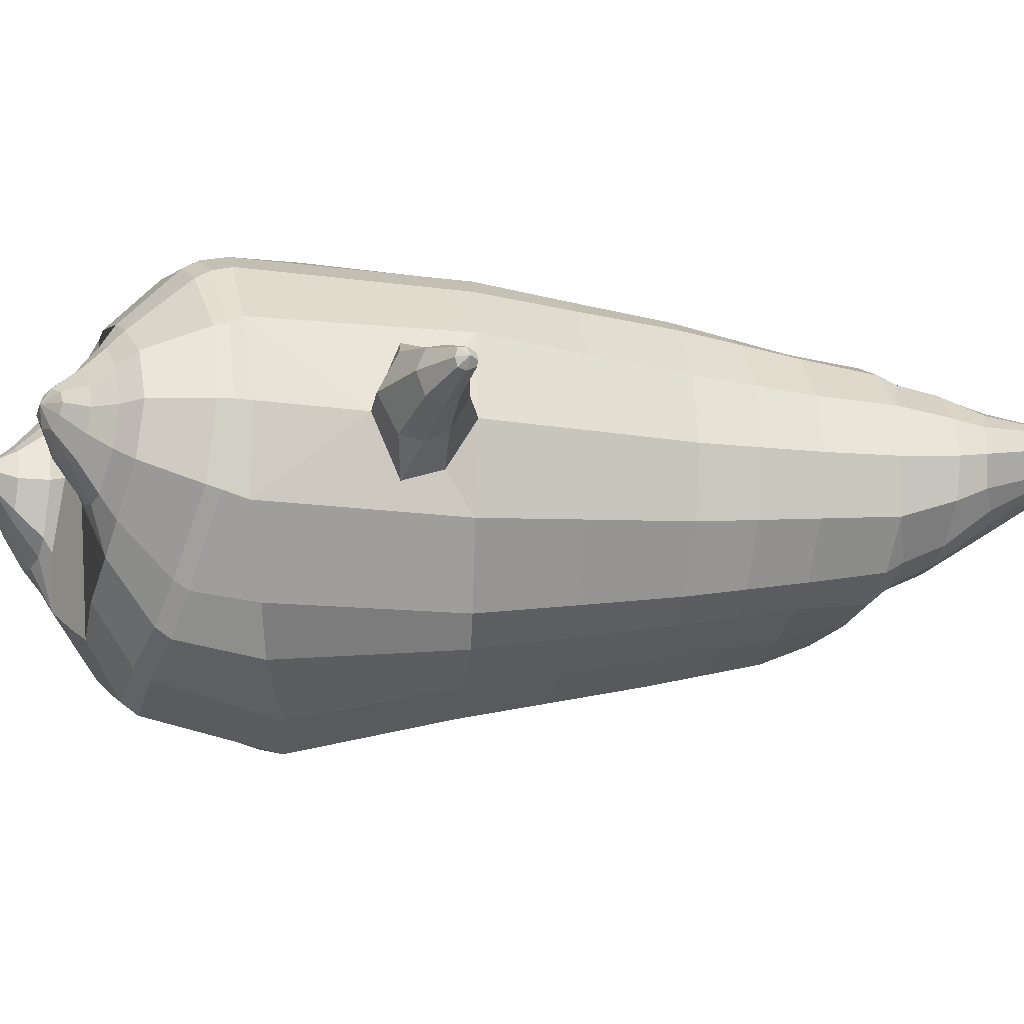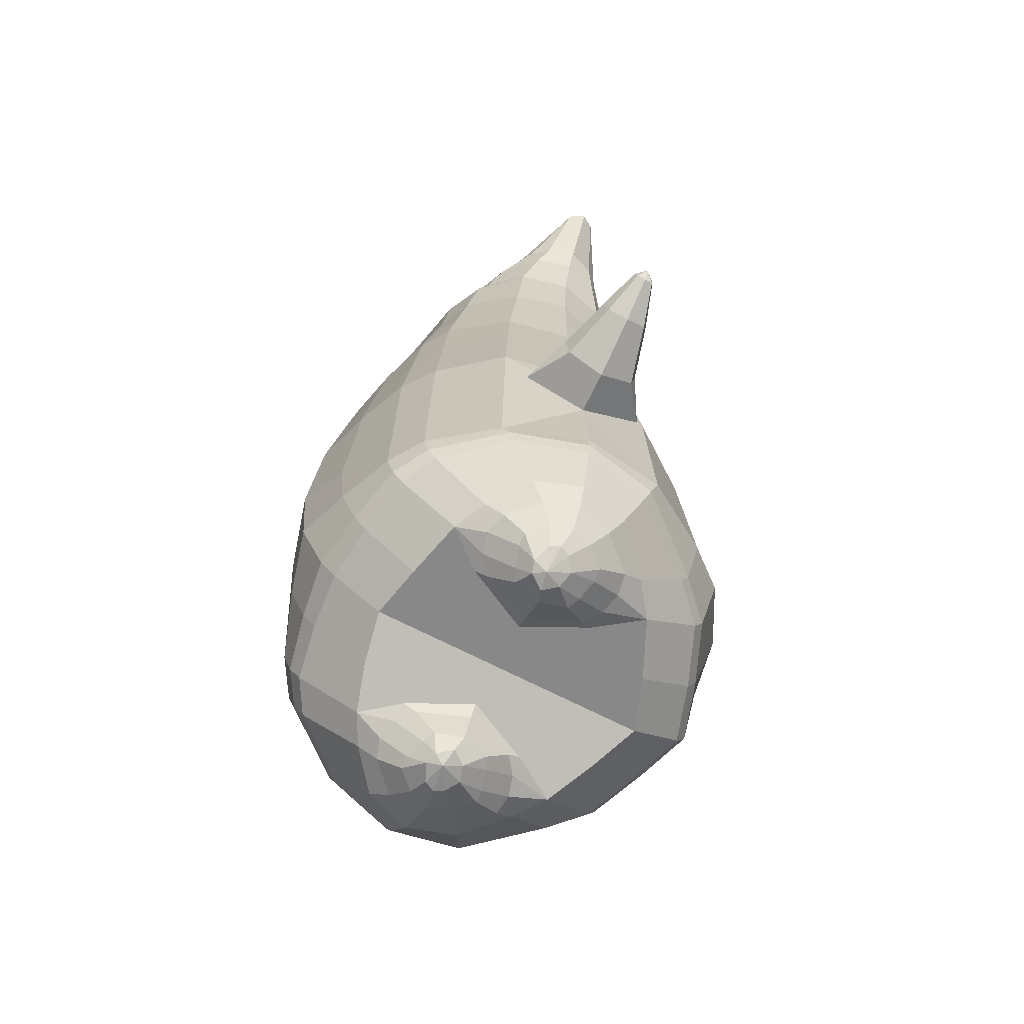
<metadata>
{"format":"obj","ext":"obj","renderer":"f3d","projection":"perspective","resolution":1024,"background":"white","views":[{"elev":-16.1,"azim":76.5,"up":"+Z"},{"elev":-67.2,"azim":62.3,"up":"+Y"}]}
</metadata>
<code>
o korok
v 0.01905 -0.7322 0.2726
v 0 0.8235 0.2949
v -0.2011 -0.7873 0.2156
v -0.2624 0.8286 0.2479
v -0.265 -0.8108 0.1794
v -0.3536 0.8846 0.195
v -0.347 -0.8388 0.1083
v -0.4419 0.8763 0.1021
v -0.384 -0.8451 0
v -0.48 0.8669 0
v -0.352 -0.8395 -0.1133
v -0.4419 0.8763 -0.1021
v -0.2656 -0.8101 -0.2093
v -0.3536 0.8847 -0.195
v -0.2005 -0.7886 -0.2656
v -0.2624 0.8288 -0.2479
v 0.01999 -0.7318 -0.3726
v -0 0.8235 -0.2949
v 0 0.7091 0.3428
v -0.2452 0.7117 0.2795
v -0.3246 0.7141 0.2424
v -0.4157 0.7163 0.1312
v -0.45 0.7169 0
v -0.4157 0.7163 -0.1312
v -0.3246 0.7144 -0.2424
v -0.2452 0.712 -0.2795
v -0 0.7091 -0.3428
v 0 0.4505 0.4
v -0.2452 0.4601 0.3303
v -0.3182 0.4643 0.2864
v -0.4157 0.4695 0.155
v -0.45 0.472 0
v -0.4157 0.4698 -0.155
v -0.3182 0.4648 -0.2864
v -0.2452 0.4606 -0.3303
v -0 0.4506 -0.405
v 0 0.03773 0.465
v -0.278 0.07286 0.3777
v -0.3591 0.1062 0.3236
v -0.4959 0.1505 0
v -0.3586 0.1039 -0.3536
v -0.2765 0.07228 -0.4077
v -0.000414 0.0377 -0.495
v -0.1269 -0.7986 0.1349
v -0.0607 -0.7835 -0.01
v -0.1277 -0.7985 -0.1549
v -0.008455 -0.4474 0.473
v -0.2733 -0.544 0.3857
v -0.3515 -0.5733 0.3336
v -0.5141 -0.6306 0
v -0.4043 -0.4926 -0.3636
v -0.3221 -0.4263 -0.4577
v -0.01139 -0.3191 -0.583
v 0.006568 -0.6314 0.3846
v -0.2465 -0.6605 0.3486
v -0.3206 -0.6786 0.3023
v -0.4287 -0.7113 0.1636
v -0.4714 -0.731 0
v -0.4448 -0.7225 -0.1636
v -0.3181 -0.6966 -0.3223
v -0.2436 -0.6843 -0.3986
v 0.009242 -0.6564 -0.4946
v 0.002263 -0.5842 0.4202
v -0.2584 -0.6198 0.3706
v -0.3353 -0.6362 0.3214
v -0.4469 -0.6669 0.1739
v -0.4958 -0.6881 0
v -0.4673 -0.6783 -0.1739
v -0.3331 -0.6522 -0.3414
v -0.2561 -0.6408 -0.4206
v 0.005039 -0.6187 -0.5202
v -0.2231 -0.8987 0.08779
v -0.2628 -0.9055 0.04522
v -0.2783 -0.9082 -0.005
v -0.2628 -0.9055 -0.05522
v -0.2231 -0.8987 -0.09779
v -0.1196 -0.8807 -0.06921
v -0.1191 -0.8809 0.05921
v -0.1017 -0.8779 -0.005
v -0.209 -0.9369 0.03399
v -0.2198 -0.9387 0.01012
v -0.209 -0.9369 -0.01374
v -0.1782 -0.9316 -0.03398
v -0.1165 -0.921 0.01012
v -0.2512 -0.8536 0.1367
v -0.2522 -0.8527 -0.1629
v -0.3119 -0.8695 -0.0886
v -0.3354 -0.8736 -0.005
v -0.1237 -0.8182 -0.1264
v -0.3119 -0.8695 0.07496
v -0.1227 -0.8187 0.1064
v -0.08205 -0.8119 -0.01
v -0.1472 -0.8857 0.07381
v -0.1942 -0.8938 0.08703
v -0.1475 -0.8855 -0.08381
v -0.1942 -0.8938 -0.09703
v -0.1412 -0.9253 0.04336
v -0.1689 -0.93 0.05151
v -0.1523 -0.9424 0.02
v -0.1412 -0.9253 -0.02311
v -0.2084 -0.8387 0.1518
v -0.163 -0.825 0.1374
v -0.1637 -0.8244 -0.1574
v -0.2088 -0.8383 -0.1708
v -0.0951 -0.7544 0.2491
v -0.1362 0.8085 0.2807
v -0.1226 0.7091 0.3162
v -0.1226 0.4561 0.3726
v -0.1362 0.0534 0.4264
v -0.1409 -0.492 0.4354
v -0.1214 -0.6408 0.3716
v -0.1289 -0.5983 0.4004
v -0.09292 -0.7558 -0.3241
v -0.1362 0.8085 -0.2807
v -0.1226 0.7091 -0.3162
v -0.1226 0.4565 -0.3726
v -0.1381 0.05136 -0.4564
v -0.1672 -0.3438 -0.5454
v -0.1188 -0.6662 -0.4516
v -0.1267 -0.6263 -0.4754
v -0.5371 -0.1163 0
v -0.6335 0.005583 0.005037
v -0.5573 0.1684 0.007036
v -0.6157 0.04131 -0.0762
v -0.5954 0.08664 -0.08759
v -0.5957 0.08578 0.1017
v -0.6156 0.04117 0.09028
v -0.7051 0.1585 -0.04026
v -0.6755 0.1855 -0.05211
v -0.7194 0.1455 0.007037
v -0.6376 0.2192 0.007037
v -0.676 0.1847 0.06618
v -0.7052 0.1581 0.05433
v -0.755 0.2494 -0.01188
v -0.7409 0.2616 -0.01662
v -0.7587 0.2461 0.007037
v -0.7242 0.2761 0.007037
v -0.7409 0.2616 0.03069
v -0.755 0.2494 0.02595
v -0.7546 0.2762 0.007037
v -0.5744 0.1327 -0.06252
v -0.6523 0.2061 -0.03129
v -0.725 0.2754 -0.005271
v -0.4783 0.09716 0.1052
v -0.5748 0.1316 0.078
v -0.6534 0.2053 0.04677
v -0.725 0.2754 0.02075
v -0.5075 -0.01363 0.1468
v -0.1499 -0.3266 0.4444
v -0.01736 -0.2385 0.4848
v -0.4596 -0.5974 0.1913
v -0.4595 0.1441 0.1913
v -0.5268 -0.01018 -0.1411
v -0.4849 0.09787 -0.1053
v -0.4596 0.1434 -0.1913
v -0.5036 -0.5808 -0.1913
v 0.2737 -0.7185 0.2156
v 0.2474 0.866 0.261
v 0.3467 -0.7055 0.1794
v 0.3386 0.8729 0.215
v 0.4366 -0.6848 0.1083
v 0.4293 0.8751 0.1194
v 0.4725 -0.6738 -0
v 0.4614 0.8647 -0
v 0.4413 -0.6832 -0.1133
v 0.346 -0.7063 -0.2094
v 0.3386 0.8729 -0.215
v 0.2726 -0.719 -0.2656
v 0.2474 0.866 -0.261
v 0.2452 0.7079 0.2795
v 0.3246 0.7066 0.2424
v 0.4157 0.7056 0.1312
v 0.45 0.7053 -0
v 0.4157 0.7056 -0.1312
v 0.3246 0.7065 -0.2424
v 0.2452 0.7078 -0.2795
v 0.2452 0.4448 0.3303
v 0.3182 0.4427 0.2864
v 0.4157 0.4402 0.155
v 0.45 0.4389 -0
v 0.4157 0.44 -0.155
v 0.3182 0.4425 -0.2864
v 0.2452 0.4446 -0.3303
v 0.2622 0.0119 0.3777
v 0.3432 -0.003847 0.3236
v 0.5008 -0.0273 -0
v 0.3441 -0.002754 -0.3536
v 0.2651 0.01223 -0.4077
v 0.2147 -0.7551 0.1349
v 0.1463 -0.7689 -0.01
v 0.2124 -0.7558 -0.1549
v 0.2611 -0.4975 0.3857
v 0.3413 -0.4964 0.3336
v 0.5081 -0.4692 -0
v 0.3743 -0.4257 -0.3636
v 0.2959 -0.4024 -0.4577
v 0.2666 -0.5922 0.3486
v 0.3436 -0.5729 0.3023
v 0.4558 -0.5459 0.1636
v 0.5025 -0.5398 -0
v 0.4752 -0.5522 -0.1636
v 0.3479 -0.5939 -0.3223
v 0.2709 -0.6182 -0.3986
v 0.2658 -0.5576 0.3706
v 0.3434 -0.5399 0.3214
v 0.4573 -0.5151 0.1739
v 0.5097 -0.5069 -0
v 0.4811 -0.5212 -0.1739
v 0.3478 -0.5628 -0.3414
v 0.2701 -0.586 -0.4206
v 0.3588 -0.7891 0.08779
v 0.3959 -0.7746 0.04522
v 0.4103 -0.7691 -0.005
v 0.3958 -0.7746 -0.05522
v 0.3586 -0.7893 -0.09779
v 0.2604 -0.8293 -0.06921
v 0.262 -0.8293 0.05921
v 0.246 -0.8362 -0.005
v 0.3699 -0.8266 0.03399
v 0.3798 -0.822 0.01012
v 0.3701 -0.8264 -0.01374
v 0.3419 -0.8396 -0.03398
v 0.2854 -0.8661 0.01012
v 0.3573 -0.7413 0.1367
v 0.3561 -0.7428 -0.1629
v 0.4191 -0.7254 -0.0886
v 0.4417 -0.7181 -0.005
v 0.2217 -0.7749 -0.1264
v 0.4191 -0.7254 0.07496
v 0.2243 -0.7756 0.1064
v 0.1846 -0.7894 -0.01
v 0.288 -0.8184 0.07381
v 0.3317 -0.8004 0.08703
v 0.2869 -0.8185 -0.08381
v 0.3315 -0.8005 -0.09703
v 0.3076 -0.8554 0.04336
v 0.3329 -0.8437 0.05151
v 0.3282 -0.8631 0.02
v 0.3078 -0.8555 -0.02311
v 0.3086 -0.7533 0.1518
v 0.2615 -0.7621 0.1374
v 0.2603 -0.7626 -0.1574
v 0.308 -0.7537 -0.1708
v 0.1426 -0.7344 0.2491
v 0.1362 0.8535 0.2807
v 0.1226 0.7091 0.3162
v 0.1226 0.4468 0.3726
v 0.1362 0.02442 0.4264
v 0.1269 -0.4794 0.4354
v 0.1366 -0.6202 0.3716
v 0.1346 -0.5784 0.4004
v 0.1452 -0.734 -0.3241
v 0.1362 0.8535 -0.2807
v 0.1226 0.7091 -0.3162
v 0.1226 0.4466 -0.3726
v 0.133 0.02529 -0.4564
v 0.1424 -0.3432 -0.5454
v 0.1396 -0.6448 -0.4516
v 0.1376 -0.6088 -0.4754
v 0.4946 -0.2394 -0
v 0.5942 -0.247 0.005036
v 0.6046 -0.06706 0.007036
v 0.5969 -0.2047 -0.0762
v 0.5991 -0.1551 -0.08759
v 0.5991 -0.1551 0.1017
v 0.5968 -0.2047 0.09028
v 0.7263 -0.1796 -0.04026
v 0.7191 -0.1404 -0.05211
v 0.7297 -0.1987 0.007036
v 0.7098 -0.09078 0.007036
v 0.7191 -0.1407 0.06618
v 0.7261 -0.1798 0.05433
v 0.8211 -0.1397 -0.01188
v 0.8175 -0.1213 -0.01662
v 0.8221 -0.1446 0.007036
v 0.8132 -0.09965 0.007036
v 0.8175 -0.1213 0.03069
v 0.8211 -0.1397 0.02595
v 0.8372 -0.1182 0.007036
v 0.6019 -0.1061 -0.06252
v 0.7135 -0.1104 -0.0313
v 0.8134 -0.1007 -0.005272
v 0.4816 -0.08999 0.1052
v 0.6017 -0.1062 0.078
v 0.7137 -0.1109 0.04677
v 0.8134 -0.1007 0.02075
v 0.4888 -0.1822 0.1468
v 0.1156 -0.3266 0.4444
v 0.4481 -0.487 0.1913
v 0.4625 -0.02424 0.1913
v 0.5096 -0.1824 -0.1411
v 0.4883 -0.09026 -0.1053
v 0.4625 -0.02388 -0.1913
v 0.4854 -0.4698 -0.1913
v -0.2036 0.8835 -0.1131
v -0.1386 0.8835 0
v -0.2036 0.8835 0.1131
v 0.05122 0.8835 0.197
v -0.01378 0.8835 0.09849
v -0.06378 0.8835 0
v -0.01378 0.8835 -0.09849
v 0.05122 0.8835 -0.197
v -0.4619 0.9251 0.08368
v -0.3736 0.9343 0.1531
v -0.495 0.9153 0
v -0.4619 0.9251 -0.08368
v -0.3736 0.9343 -0.1531
v -0.2986 0.9335 0.08655
v -0.2986 0.9335 -0.08655
v -0.2586 0.9335 0
v -0.4932 0.9716 0.05951
v -0.4067 0.9864 0.11
v -0.5236 0.9664 0
v -0.4932 0.9717 -0.05951
v -0.4067 0.9864 -0.11
v -0.3469 0.9964 0.05498
v -0.3469 0.9964 -0.05498
v -0.315 1.002 0
v 0.3861 0.9835 0.1629
v 0.3277 0.9835 0.1879
v 0.4642 0.9833 0.08817
v 0.4916 0.9832 0
v 0.4642 0.9833 -0.08817
v 0.3861 0.9835 -0.1629
v 0.3277 0.9835 -0.1879
v 0.2591 0.9835 -0.1915
v 0.2591 0.9835 0.1915
v 0.2015 0.9835 -0.1418
v 0.2015 0.9835 0.1418
v 0.1727 0.9835 0.07092
v 0.1547 0.9835 0
v 0.1727 0.9835 -0.07092
v 0.4556 1.06 0.1018
v 0.4225 1.075 0.1174
v 0.4898 1.039 0.06613
v 0.5153 1.032 0
v 0.4898 1.039 -0.06613
v 0.4556 1.06 -0.1018
v 0.4225 1.075 -0.1174
v 0.3751 1.097 -0.1197
v 0.3751 1.097 0.1197
v 0.3425 1.113 -0.08864
v 0.3425 1.113 0.08864
v 0.5729 1.204 0.03311
v 0.5949 1.19 0
v 0.5729 1.204 -0.03311
v 0.5572 1.235 0.03065
v 0.5409 1.244 0
v 0.5572 1.235 -0.03065
v -0.3636 0.9094 -0.1836
v -0.2586 0.9085 -0.1018
v -0.2586 0.9085 0.1018
v -0.3636 0.9094 0.1836
v -0.4519 0.9005 0.09521
v -0.488 0.8908 0
v -0.1986 0.9085 0
v -0.4519 0.9005 -0.09521
v 0.1102 0.9085 0.1549
v 0.07219 0.9085 0.08421
v 0.3477 0.9083 0.1935
v 0.1872 0.9085 -0.2208
v 0.2716 0.9085 -0.2231
v 0.04844 0.9085 0
v 0.07219 0.9085 -0.08421
v 0.3477 0.9083 -0.1935
v 0.4293 0.875 -0.1194
v 0.1102 0.9085 -0.1549
v 0.2716 0.9085 0.2231
v 0.1872 0.9085 0.2208
v -0.5217 1.014 0.0369
v -0.4866 1.049 0.05175
v -0.5379 0.9982 0
v -0.5217 1.014 -0.0369
v -0.4866 1.049 -0.05175
v -0.4534 1.082 0.03564
v -0.4534 1.082 -0.03564
v -0.4413 1.094 0
v -0.5398 1.028 0.0369
v -0.5223 1.063 0.05175
v -0.5479 1.012 0
v -0.5398 1.028 -0.0369
v -0.5223 1.063 -0.05175
v -0.5057 1.096 0.03564
v -0.5057 1.096 -0.03564
v -0.4996 1.109 0
v 0.3261 1.12 -0.04427
v 0.2685 1.202 0.03542
v 0.2685 1.202 -0.03542
v 0.3515 1.163 -0.01408
v 0.3515 1.163 0.01408
v 0.291 1.218 0.01276
v 0.291 1.218 -0.01276
v 0.2389 1.182 -0.01129
v 0.2389 1.182 0.01129
v 0.4349 1.19 0
v 0.2769 1.09 0.01219
v 0.2769 1.09 -0.01219
v 0.3261 1.12 0.04425
v 0.297 1.162 -0.03985
v 0.321 1.19 0.01351
v 0.321 1.19 -0.01351
v 0.2969 1.162 0.03984
v 0.2582 1.137 -0.01184
v 0.2582 1.137 0.01184
v 0 0.2441 0.4325
v -0.2626 0.2663 0.354
v -0.3396 0.2849 0.305
v -0.4688 0.3101 0
v -0.3393 0.284 -0.32
v -0.2616 0.2662 -0.369
v -0.00028 0.2441 -0.45
v -0.1294 0.2546 0.3995
v -0.1307 0.2539 -0.4145
v -0.4351 0.306 0.1732
v -0.4351 0.3057 -0.1732
v 0.2521 0.2281 0.354
v 0.3291 0.2192 0.305
v 0.4762 0.2057 -0
v 0.3297 0.2197 -0.32
v 0.254 0.2283 -0.369
v 0.1294 0.2357 0.3995
v 0.1273 0.2359 -0.4145
v 0.4396 0.2079 0.1732
v 0.4396 0.2081 -0.1732
v 0 0.5798 0.3714
v -0.2452 0.5859 0.3049
v -0.3214 0.5892 0.2644
v -0.4157 0.5928 0.1431
v -0.45 0.5944 0
v -0.4157 0.593 -0.1431
v -0.3214 0.5896 -0.2644
v -0.2452 0.5863 -0.3049
v -0 0.5799 -0.3739
v -0.1226 0.5826 0.3444
v -0.1226 0.5828 -0.3444
v 0.2452 0.5764 0.3049
v 0.3214 0.5747 0.2644
v 0.4157 0.5729 0.1431
v 0.45 0.5721 -0
v 0.4157 0.5728 -0.1431
v 0.3214 0.5745 -0.2644
v 0.2452 0.5762 -0.3049
v 0.1226 0.578 0.3444
v 0.1226 0.5779 -0.3444
f 107 106 4 20
f 20 4 6 21
f 21 6 8 22
f 22 8 10 23
f 23 10 12 24
f 24 12 14 25
f 25 14 16 26
f 115 114 18 27
f 435 115 27 433
f 431 25 26 432
f 430 24 25 431
f 429 23 24 430
f 428 22 23 429
f 427 21 22 428
f 426 20 21 427
f 434 107 20 426
f 412 108 29 406
f 406 29 30 407
f 407 30 31 414
f 414 31 32 408
f 408 32 33 415
f 415 33 34 409
f 409 34 35 410
f 413 116 36 411
f 118 117 43 53
f 51 41 42 52
f 156 155 41 51
f 40 144 152
f 48 38 39 49
f 110 149 48
f 76 96 83
f 112 110 48 64
f 64 48 49 65
f 65 49 151 66
f 66 151 50 67
f 67 50 156 68
f 68 156 51 69
f 69 51 52 70
f 120 118 53 71
f 113 119 62 17
f 13 60 61 15
f 11 59 60 13
f 9 58 59 11
f 7 57 58 9
f 5 56 57 7
f 3 55 56 5
f 105 111 55 3
f 119 120 71 62
f 60 69 70 61
f 59 68 69 60
f 58 67 68 59
f 57 66 67 58
f 56 65 66 57
f 55 64 65 56
f 111 112 64 55
f 72 73 80 98
f 95 77 100
f 88 87 75 74
f 85 90 73 72
f 78 93 97
f 92 91 78 79
f 87 86 76 75
f 89 92 79 77
f 90 88 74 73
f 100 84 99
f 94 72 98
f 73 74 81 80
f 103 89 77 95
f 74 75 82 81
f 101 85 72 94
f 75 76 83 82
f 79 78 97 84
f 86 104 96 76
f 77 79 84 100
f 91 102 93 78
f 3 5 85 101
f 98 80 99
f 80 81 99
f 81 82 99
f 82 83 99
f 84 97 99
f 17 1 105 3 44 45 46 15 113
f 7 9 88 90
f 46 45 92 89
f 11 13 86 87
f 45 44 91 92
f 13 15 104 86
f 5 7 90 85
f 9 11 87 88
f 15 46 89 103
f 44 3 102 91
f 97 98 99
f 83 100 99
f 101 102 3
f 103 104 15
f 103 95 96 104
f 83 96 95 100
f 94 98 97 93
f 93 102 101 94
f 54 63 112 111
f 1 54 111 105
f 63 47 110 112
f 47 150 149 110
f 405 28 108 412
f 425 19 107 434
f 19 2 106 107
f 61 70 120 119
f 15 61 119 113
f 70 52 118 120
f 52 42 117 118
f 410 35 116 413
f 432 26 115 435
f 26 16 114 115
f 154 153 125 141
f 121 148 127 122
f 144 40 123 145
f 124 125 153
f 126 127 148
f 122 127 133 130
f 146 131 137 147
f 141 125 129 142
f 125 124 128 129
f 145 123 131 146
f 127 126 132 133
f 124 122 130 128
f 137 143 135 140
f 133 132 138 139
f 128 130 136 134
f 130 133 139 136
f 142 129 135 143
f 129 128 134 135
f 135 134 140
f 138 147 137 140
f 139 138 140
f 134 136 140
f 136 139 140
f 131 142 143 137
f 123 141 142 131
f 40 154 141 123
f 126 145 146 132
f 132 146 147 138
f 151 121 50
f 40 155 154
f 153 121 122 124
f 148 144 145 126
f 48 149 109 38
f 149 150 37 109
f 151 152 144 148 121
f 49 39 152 151
f 121 153 154 155 156
f 50 121 156
f 246 170 158 245
f 170 171 160 158
f 171 172 162 160
f 172 173 164 162
f 173 174 366 164
f 174 175 167 366
f 175 176 169 167
f 254 27 18 253
f 444 433 27 254
f 441 442 176 175
f 440 441 175 174
f 439 440 174 173
f 438 439 173 172
f 437 438 172 171
f 436 437 171 170
f 443 436 170 246
f 421 416 177 247
f 416 417 178 177
f 417 423 179 178
f 423 418 180 179
f 418 424 181 180
f 424 419 182 181
f 419 420 183 182
f 422 411 36 255
f 257 53 43 256
f 195 196 188 187
f 294 195 187 293
f 186 290 283
f 192 193 185 184
f 249 192 288
f 215 222 235
f 251 204 192 249
f 204 205 193 192
f 205 206 289 193
f 206 207 194 289
f 207 208 294 194
f 208 209 195 294
f 209 210 196 195
f 259 71 53 257
f 252 17 62 258
f 166 168 203 202
f 165 166 202 201
f 163 165 201 200
f 161 163 200 199
f 159 161 199 198
f 157 159 198 197
f 244 157 197 250
f 258 62 71 259
f 202 203 210 209
f 201 202 209 208
f 200 201 208 207
f 199 200 207 206
f 198 199 206 205
f 197 198 205 204
f 250 197 204 251
f 211 237 219 212
f 234 239 216
f 227 213 214 226
f 224 211 212 229
f 217 236 232
f 231 218 217 230
f 226 214 215 225
f 228 216 218 231
f 229 212 213 227
f 239 238 223
f 233 237 211
f 212 219 220 213
f 242 234 216 228
f 213 220 221 214
f 240 233 211 224
f 214 221 222 215
f 218 223 236 217
f 225 215 235 243
f 216 239 223 218
f 230 217 232 241
f 157 240 224 159
f 237 238 219
f 219 238 220
f 220 238 221
f 221 238 222
f 223 238 236
f 17 252 168 191 190 189 157 244 1
f 161 229 227 163
f 191 228 231 190
f 165 226 225 166
f 190 231 230 189
f 166 225 243 168
f 159 224 229 161
f 163 227 226 165
f 168 242 228 191
f 189 230 241 157
f 236 238 237
f 222 238 239
f 240 157 241
f 242 168 243
f 242 243 235 234
f 222 239 234 235
f 233 232 236 237
f 232 233 240 241
f 54 250 251 63
f 1 244 250 54
f 63 251 249 47
f 47 249 288 150
f 405 421 247 28
f 425 443 246 19
f 19 246 245 2
f 203 258 259 210
f 168 252 258 203
f 210 259 257 196
f 196 257 256 188
f 420 422 255 183
f 442 444 254 176
f 176 254 253 169
f 292 280 264 291
f 260 261 266 287
f 283 284 262 186
f 263 291 264
f 265 287 266
f 261 269 272 266
f 285 286 276 270
f 280 281 268 264
f 264 268 267 263
f 284 285 270 262
f 266 272 271 265
f 263 267 269 261
f 276 279 274 282
f 272 278 277 271
f 267 273 275 269
f 269 275 278 272
f 281 282 274 268
f 268 274 273 267
f 274 279 273
f 277 279 276 286
f 278 279 277
f 273 279 275
f 275 279 278
f 270 276 282 281
f 262 270 281 280
f 186 262 280 292
f 265 271 285 284
f 271 277 286 285
f 289 194 260
f 186 292 293
f 291 263 261 260
f 287 265 284 283
f 192 184 248 288
f 288 248 37 150
f 289 260 287 283 290
f 193 289 290 185
f 260 294 293 292 291
f 194 294 260
f 302 18 114
f 351 350 307 309
f 359 358 329 330
f 308 310 318 316
f 353 352 308 304
f 355 354 303 305
f 356 351 309 310
f 357 355 305 306
f 354 353 304 303
f 352 356 310 308
f 350 357 306 307
f 314 313 372 373
f 309 307 315 317
f 307 306 314 315
f 305 303 311 313
f 310 309 317 318
f 304 308 316 312
f 306 305 313 314
f 303 304 312 311
f 328 332 386 342
f 360 162 321 319
f 362 361 326 325
f 363 359 330 331
f 364 363 331 332
f 366 365 324 323
f 361 367 328 326
f 367 364 332 328
f 369 368 320 327
f 162 164 322 321
f 368 360 319 320
f 365 362 325 324
f 358 369 327 329
f 164 366 323 322
f 398 343 347
f 325 326 340 339
f 327 320 334 341
f 320 319 333 334
f 326 328 342 340
f 319 321 335 333
f 329 327 341 343
f 321 322 336 335
f 330 329 343 398
f 322 323 337 336
f 323 324 338 337
f 391 392 388 393 394 387
f 324 325 339 338
f 336 337 346 345
f 404 402 387 394
f 337 338 346
f 338 339 346
f 342 386 349
f 339 340 349 346
f 341 334 344 347
f 334 333 344
f 340 342 349
f 333 335 344
f 343 341 347
f 335 336 345 344
f 14 12 357 350
f 297 296 356 352
f 8 6 353 354
f 12 10 355 357
f 296 295 351 356
f 10 8 354 355
f 6 297 352 353
f 295 14 350 351
f 298 245 369 358
f 167 169 362 365
f 158 160 360 368
f 245 158 368 369
f 302 301 364 367
f 253 302 367 361
f 366 167 365
f 301 300 363 364
f 300 299 359 363
f 169 253 361 362
f 160 162 360
f 299 298 358 359
f 376 374 382 384
f 311 312 371 370
f 316 318 377 375
f 317 315 374 376
f 315 314 373 374
f 313 311 370 372
f 318 317 376 377
f 312 316 375 371
f 374 373 381 382
f 372 370 378 380
f 377 376 384 385
f 371 375 383 379
f 373 372 380 381
f 370 371 379 378
f 375 377 385 383
f 379 383 385 384 382 381 380 378
f 401 399 388 392
f 400 390 389 401
f 402 400 391 387
f 403 397 396 404
f 399 403 393 388
f 386 395 348 349
f 398 347 348 395
f 332 331 386
f 389 390 398 395 386
f 396 397 386 331 398
f 331 330 398
f 386 397 403 399
f 393 403 404 394
f 398 390 400 402
f 391 400 401 392
f 389 386 399 401
f 396 398 402 404
f 2 245 298
f 2 298 106
f 298 299 106
f 4 106 297
f 297 6 4
f 296 297 299
f 296 299 300
f 106 299 297
f 296 300 301
f 16 14 295
f 295 296 301
f 302 253 18
f 295 301 114
f 301 302 114
f 114 16 295
f 344 345 346 349 348 347
f 188 256 422 420
f 37 248 421 405
f 256 43 411 422
f 187 188 420 419
f 293 187 419 424
f 186 293 424 418
f 290 186 418 423
f 185 290 423 417
f 184 185 417 416
f 248 184 416 421
f 42 410 413 117
f 37 405 412 109
f 117 413 411 43
f 41 409 410 42
f 155 415 409 41
f 40 408 415 155
f 152 414 408 40
f 39 407 414 152
f 38 406 407 39
f 109 412 406 38
f 183 255 444 442
f 28 247 443 425
f 247 177 436 443
f 177 178 437 436
f 178 179 438 437
f 179 180 439 438
f 180 181 440 439
f 181 182 441 440
f 182 183 442 441
f 255 36 433 444
f 35 432 435 116
f 28 425 434 108
f 108 434 426 29
f 29 426 427 30
f 30 427 428 31
f 31 428 429 32
f 32 429 430 33
f 33 430 431 34
f 34 431 432 35
f 116 435 433 36

</code>
